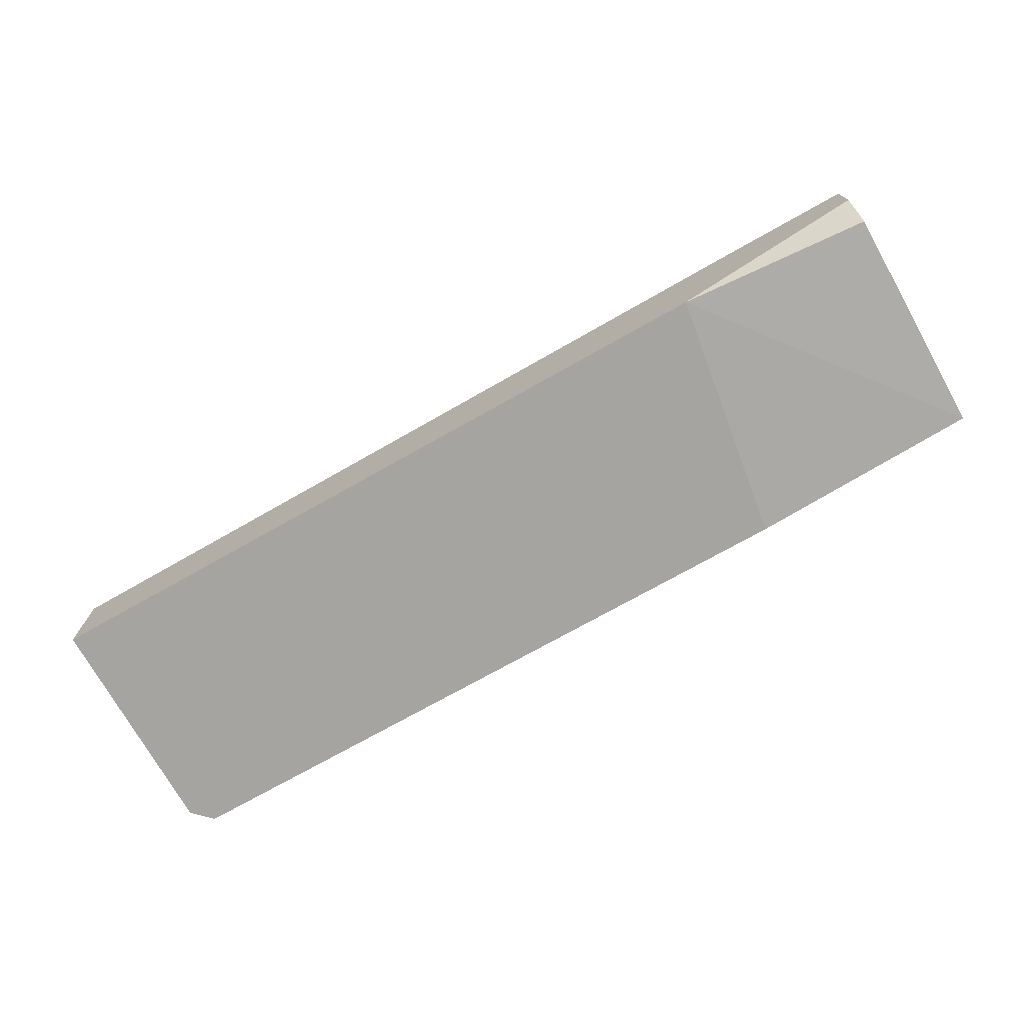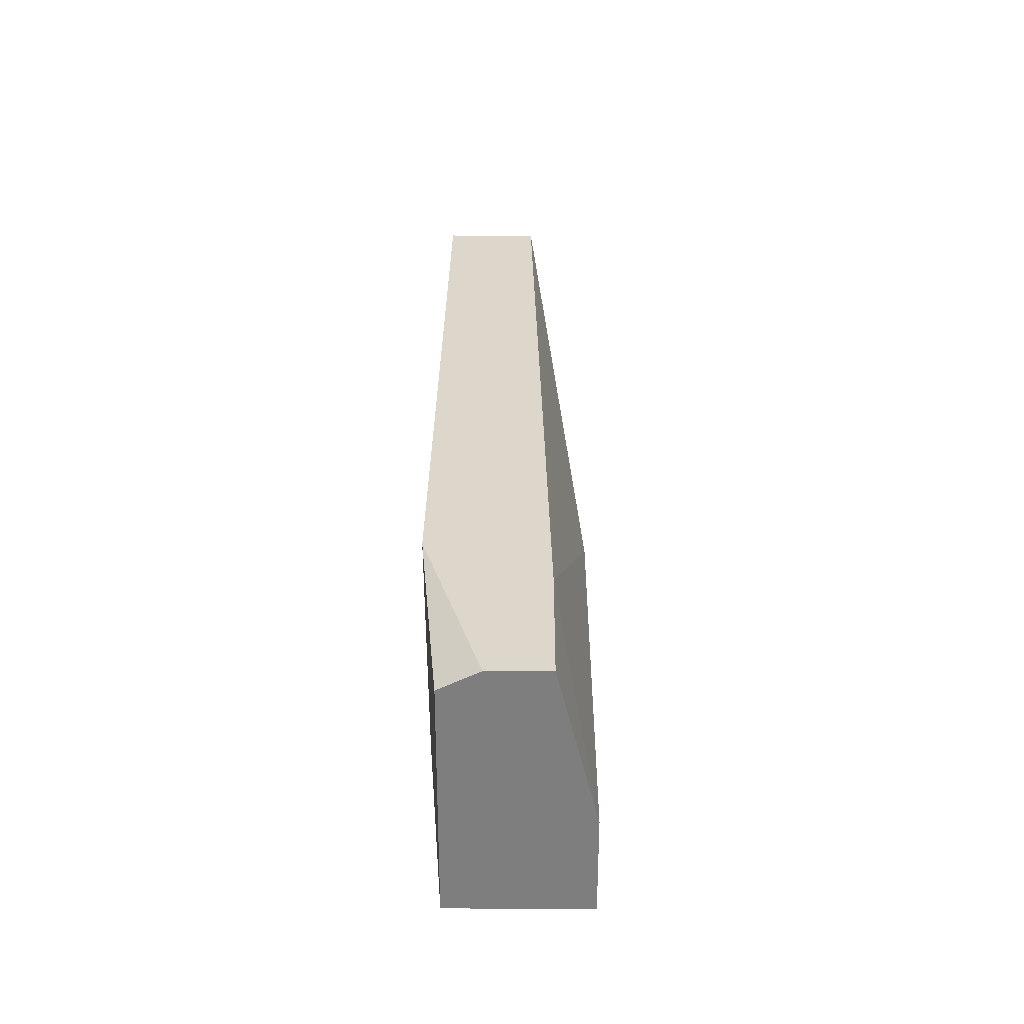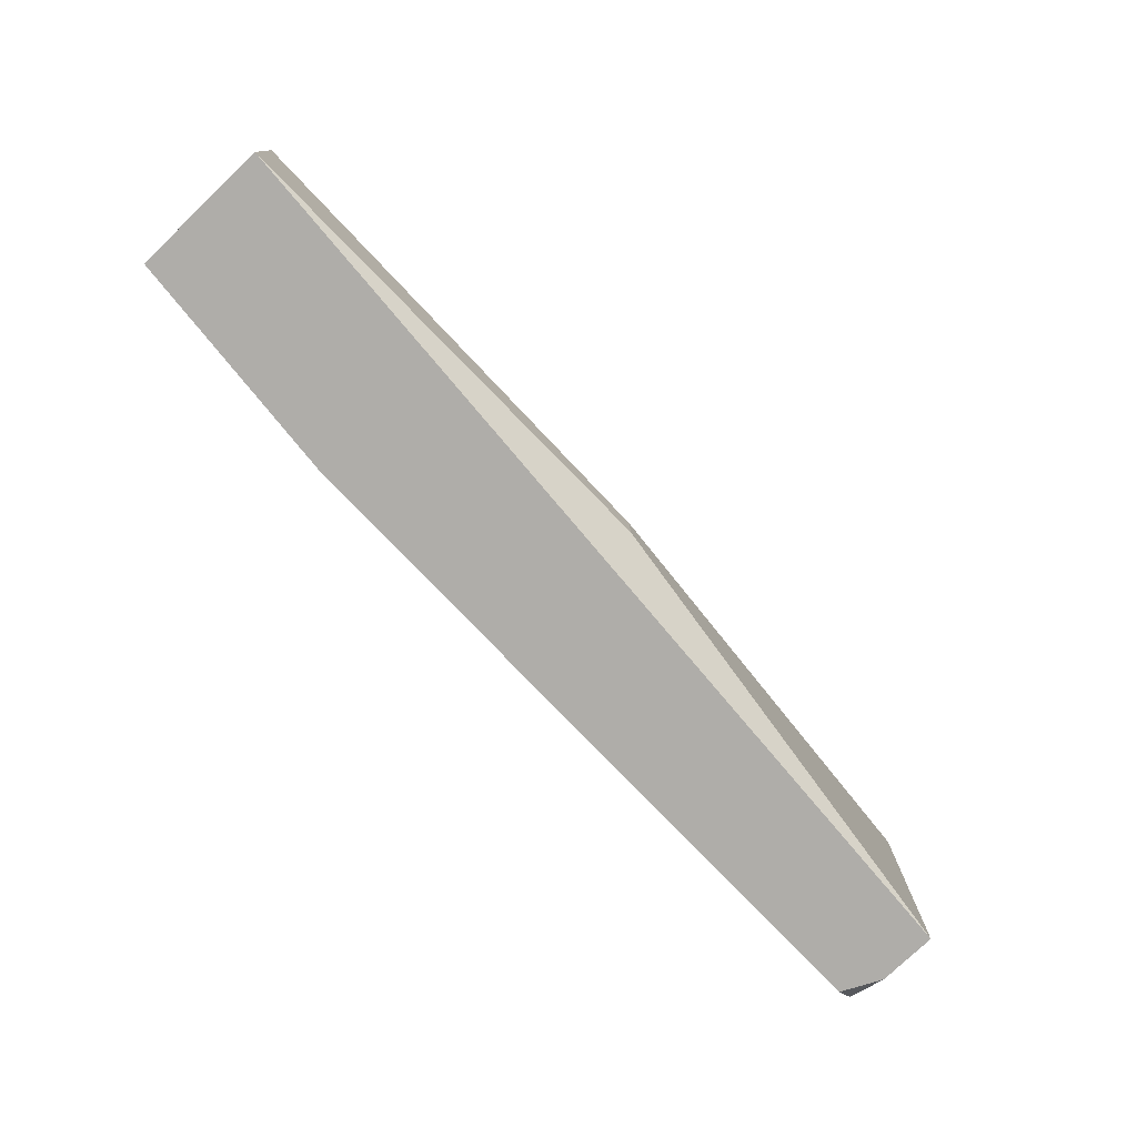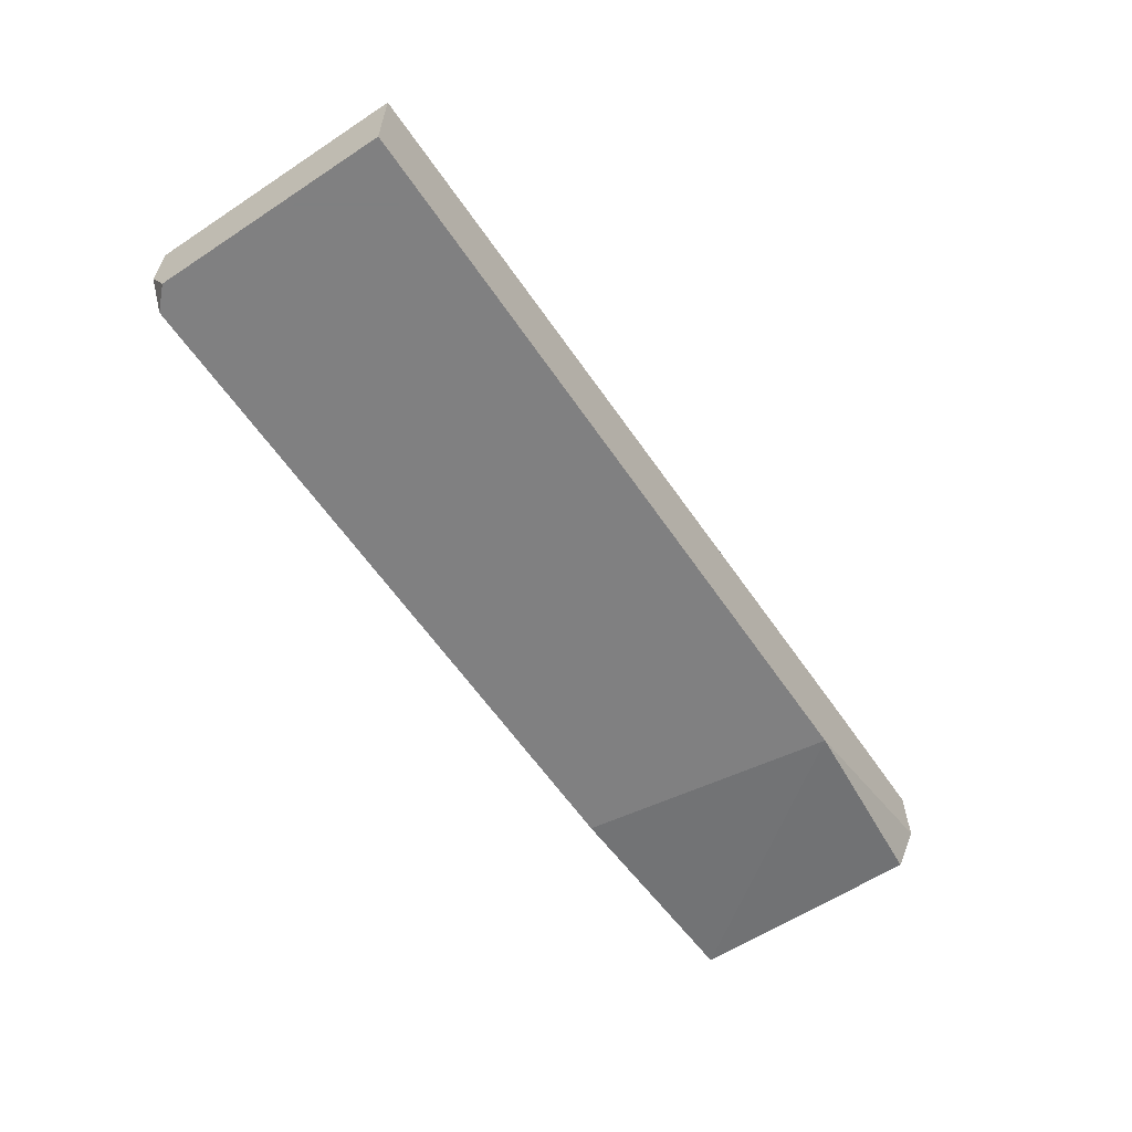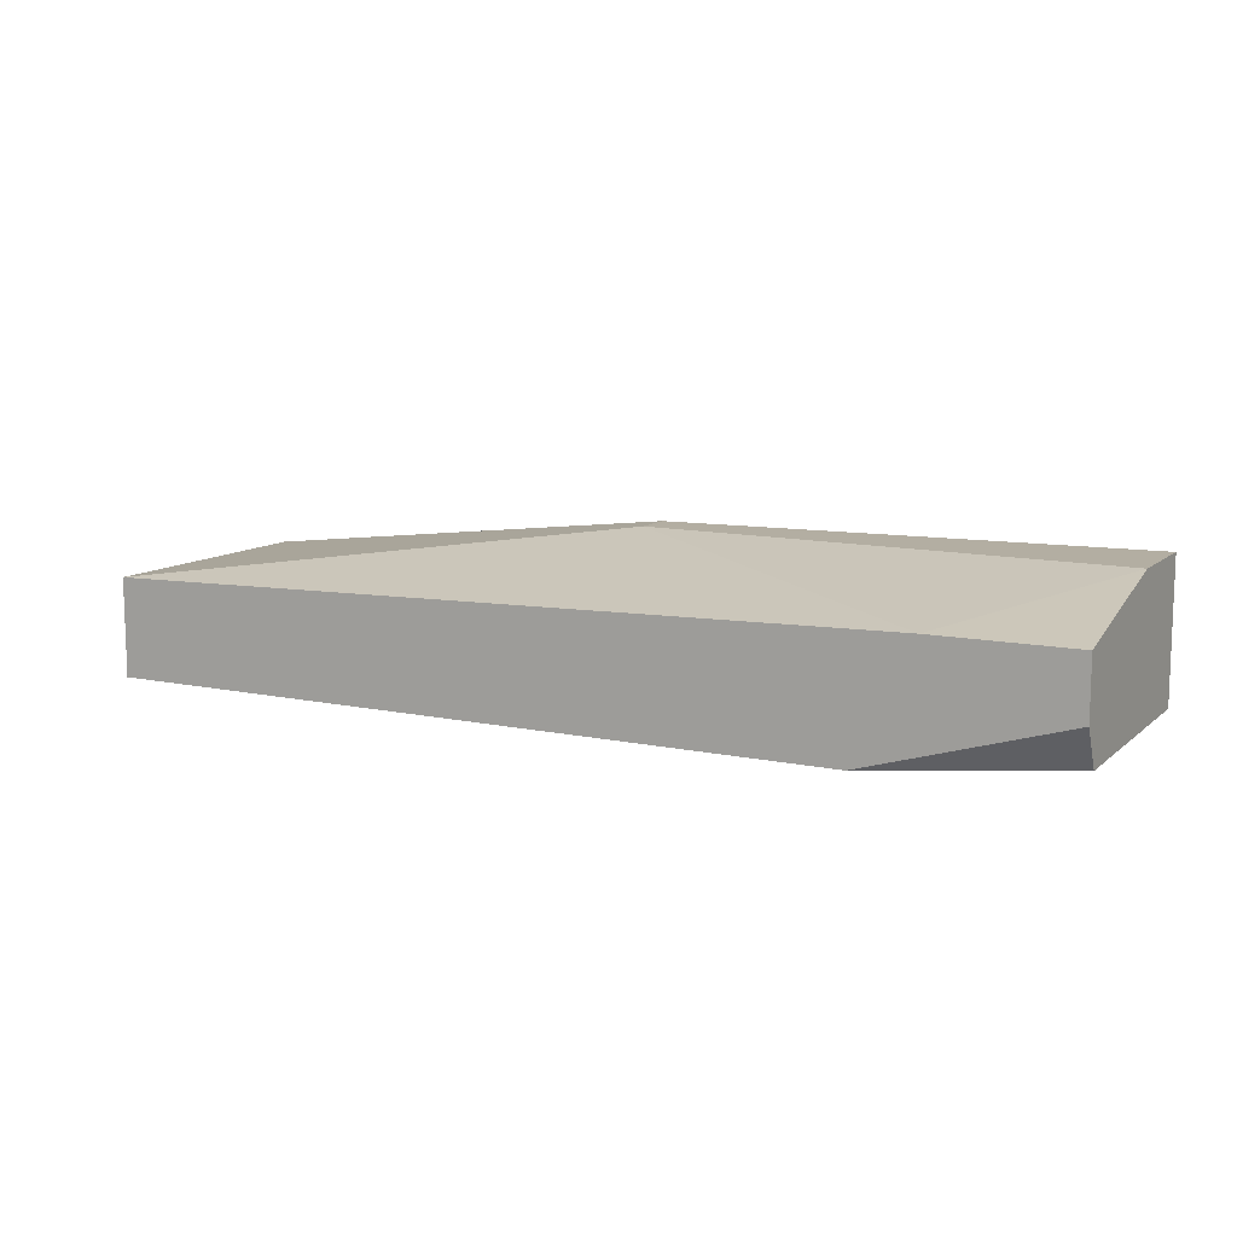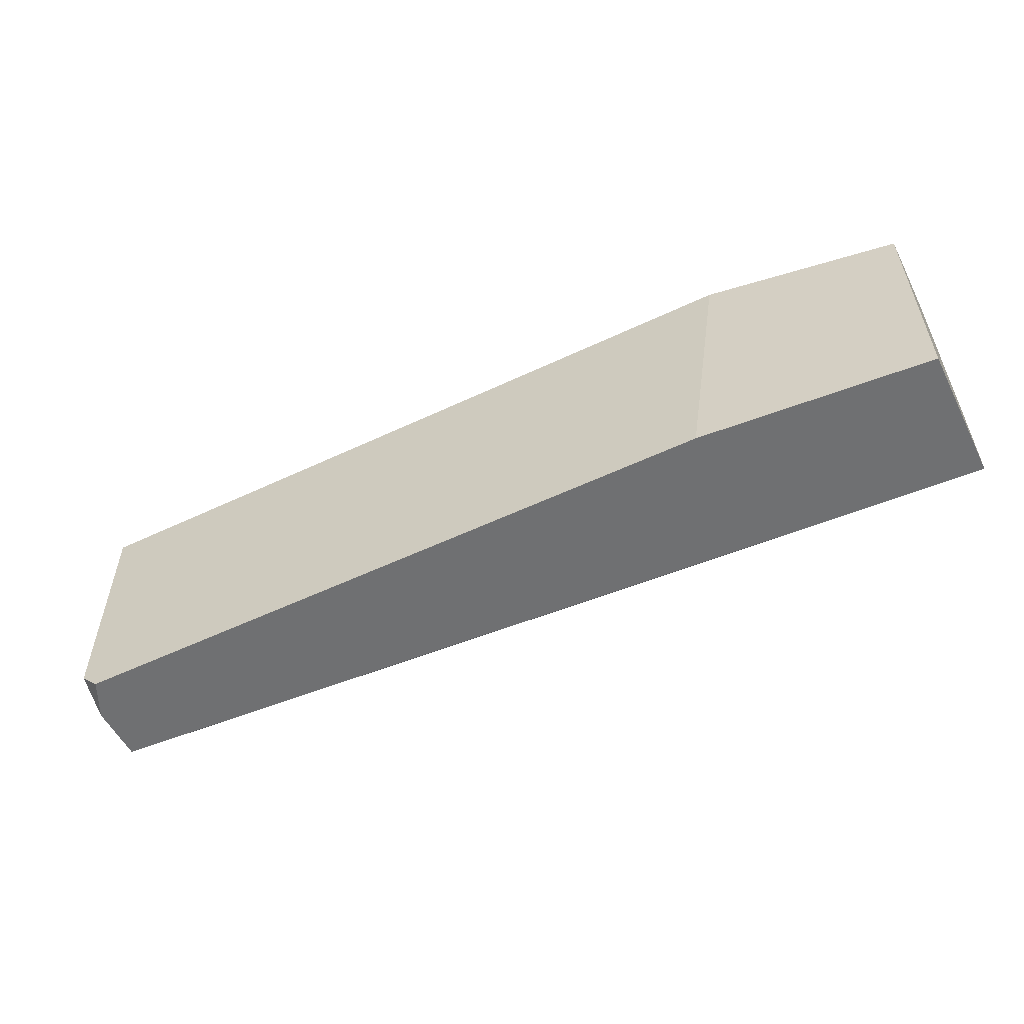
<metadata>
{"format":"obj","ext":"obj","renderer":"f3d","projection":"perspective","resolution":1024,"background":"white","views":[{"elev":-73.4,"azim":29.4,"up":"+Y"},{"elev":30.4,"azim":90.5,"up":"+Z"},{"elev":-77.2,"azim":133.7,"up":"+Z"},{"elev":-60.0,"azim":-56.0,"up":"+Y"},{"elev":10.8,"azim":28.0,"up":"+Y"},{"elev":-54.9,"azim":26.6,"up":"+Z"}]}
</metadata>
<code>
v -0.02663 -0.06493 -0.000382
v 0.01395 -0.06493 -0.000382
v 0.02786 -0.05797 0.01469
v 0.02786 -0.06145 0.01469
v 0.02786 -0.05565 0.005418
v 0.02786 -0.05565 -0.000382
v 0.02786 -0.06377 0.01353
v 0.02786 -0.06377 -0.000382
v 3.2e-05 -0.05565 0.001938
v 3.2e-05 -0.05565 0.004258
v -0.0278 -0.06261 -0.000382
v -0.0278 -0.06493 0.01469
v -0.0278 -0.06493 0.000778
v -0.0278 -0.05913 0.01469
v -0.0278 -0.05913 -0.000382
v 0.01974 -0.05797 0.01469
v 0.01626 -0.06493 0.01469
f 1 12 13
f 15 11 14
f 11 15 6
f 11 6 2
f 14 11 12
f 4 14 12
f 14 4 3
f 4 6 3
f 15 14 10
f 6 4 7
f 2 6 8
f 6 7 8
f 11 2 1
f 2 12 1
f 4 12 17
f 12 2 17
f 7 4 17
f 2 8 17
f 8 7 17
f 3 6 5
f 6 10 5
f 6 15 9
f 10 6 9
f 15 10 9
f 14 3 16
f 10 14 16
f 3 5 16
f 5 10 16
f 12 11 13
f 11 1 13

</code>
